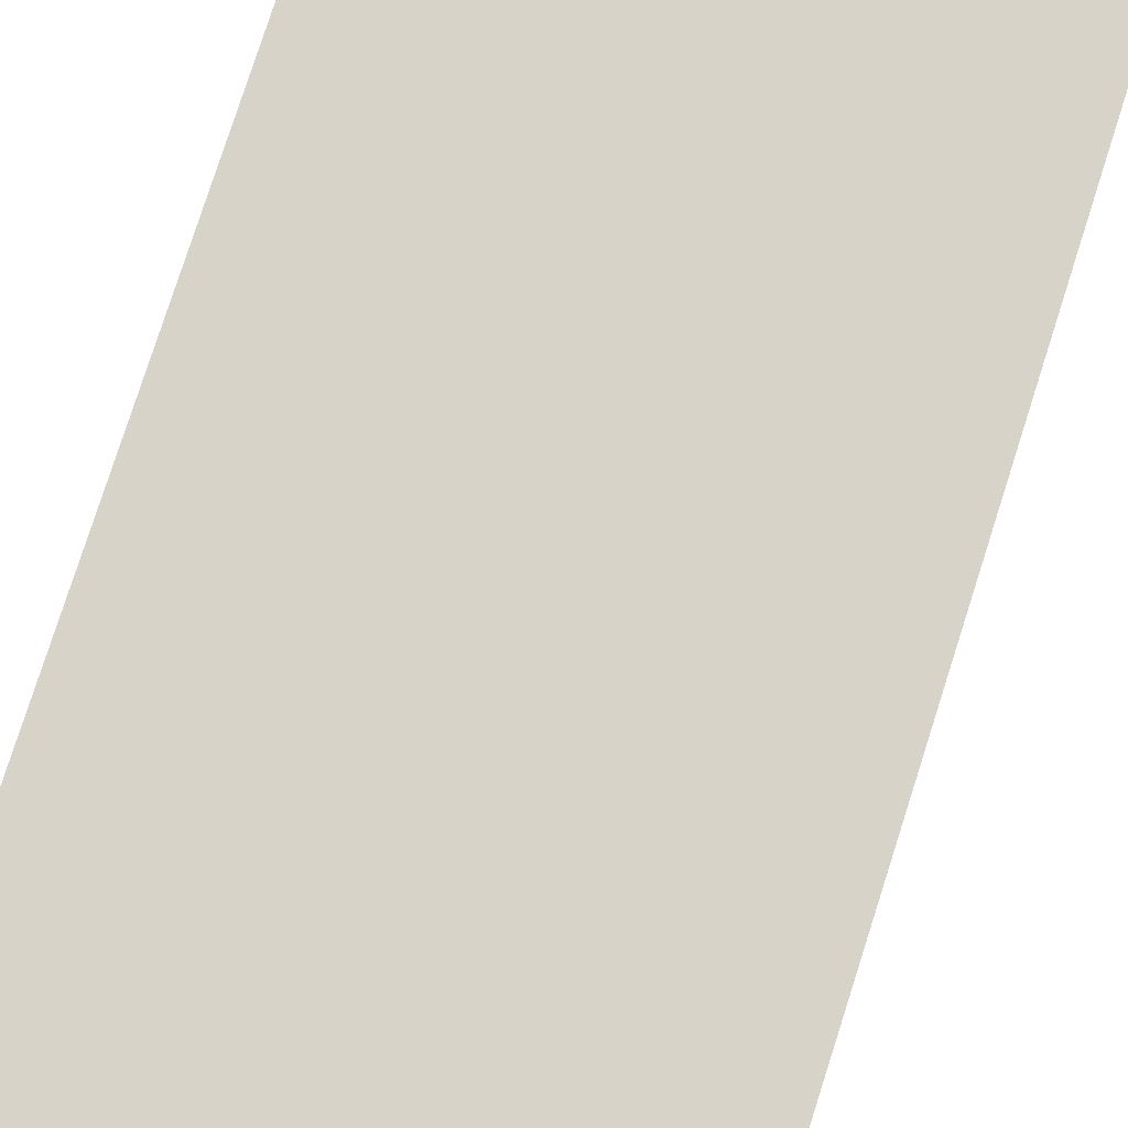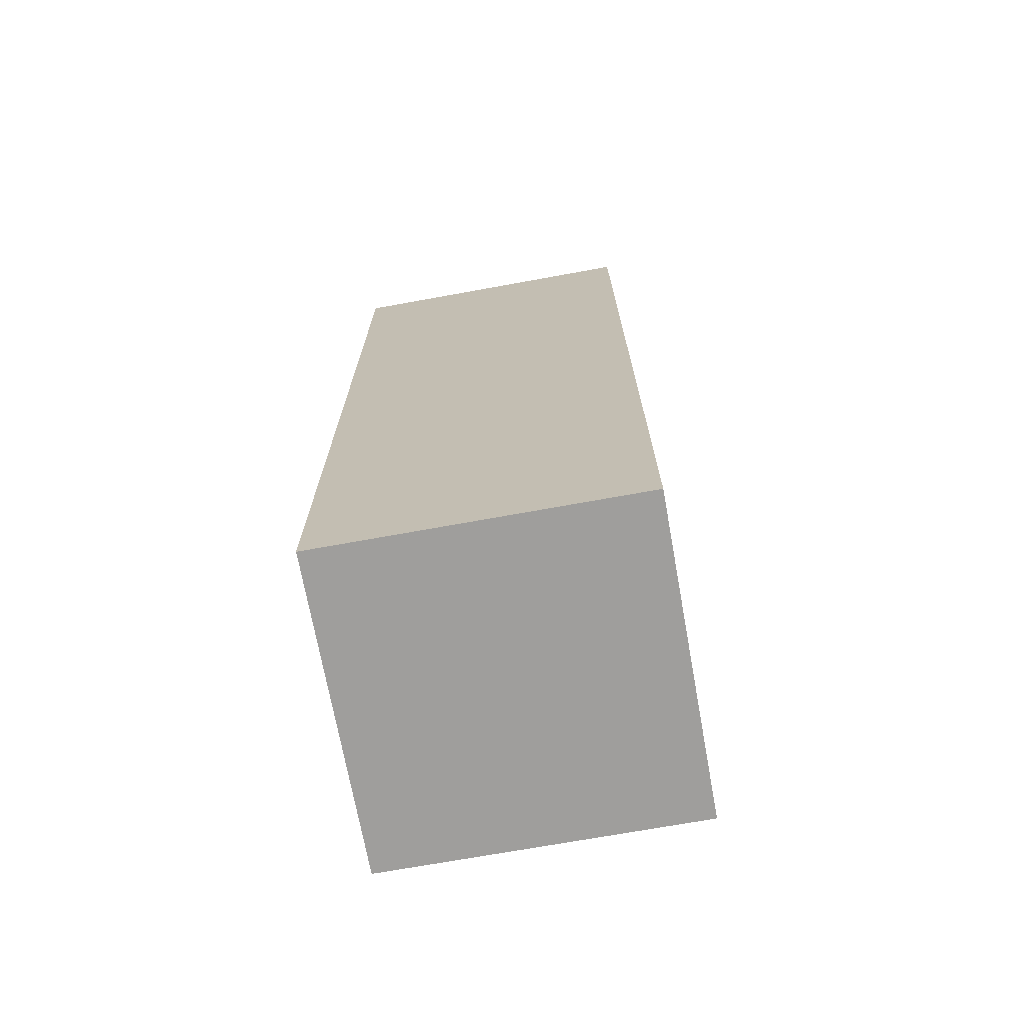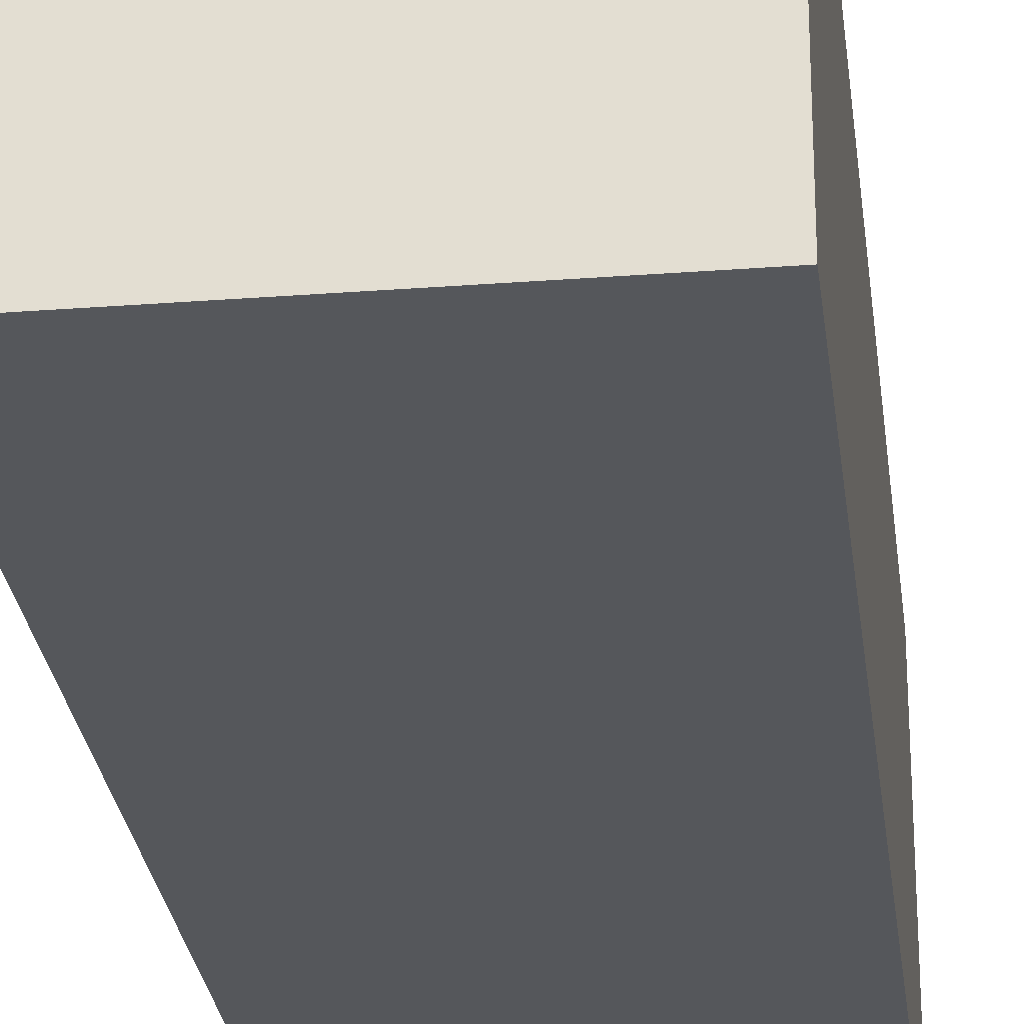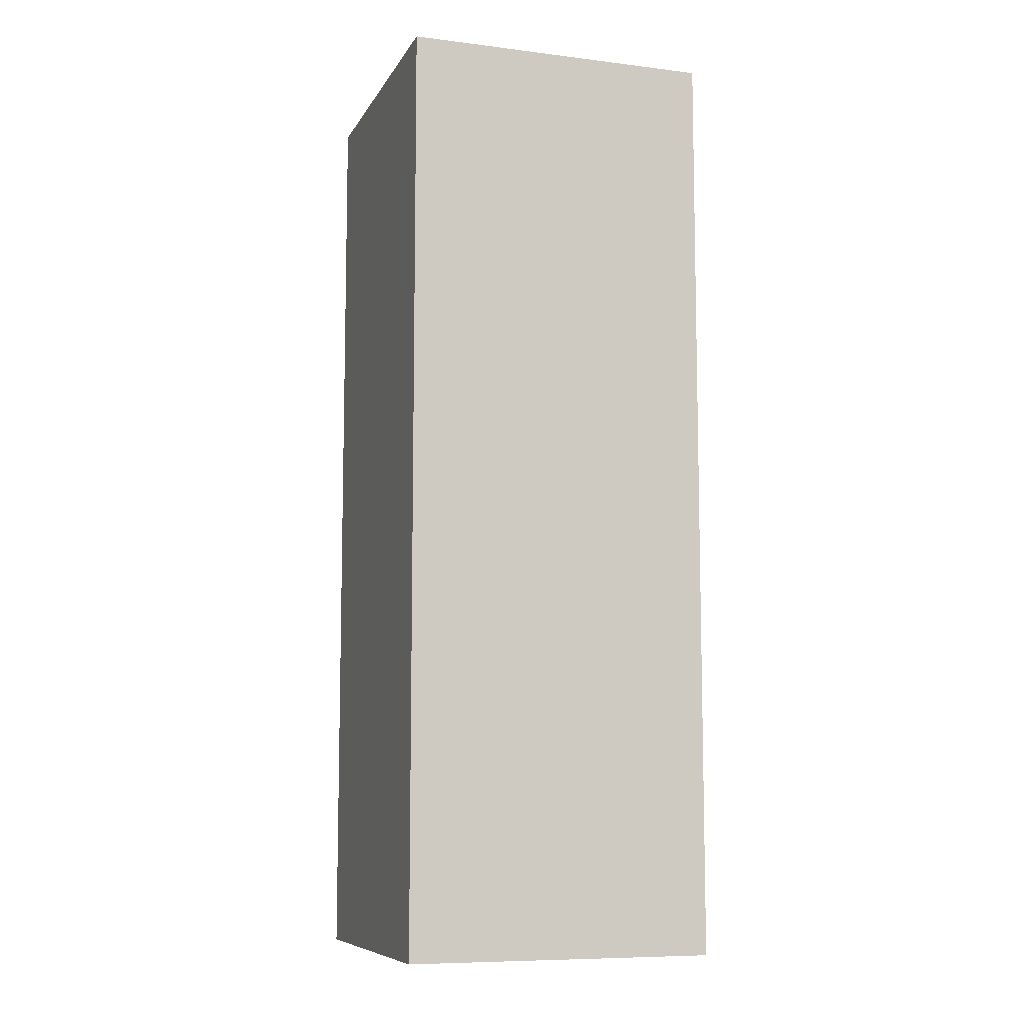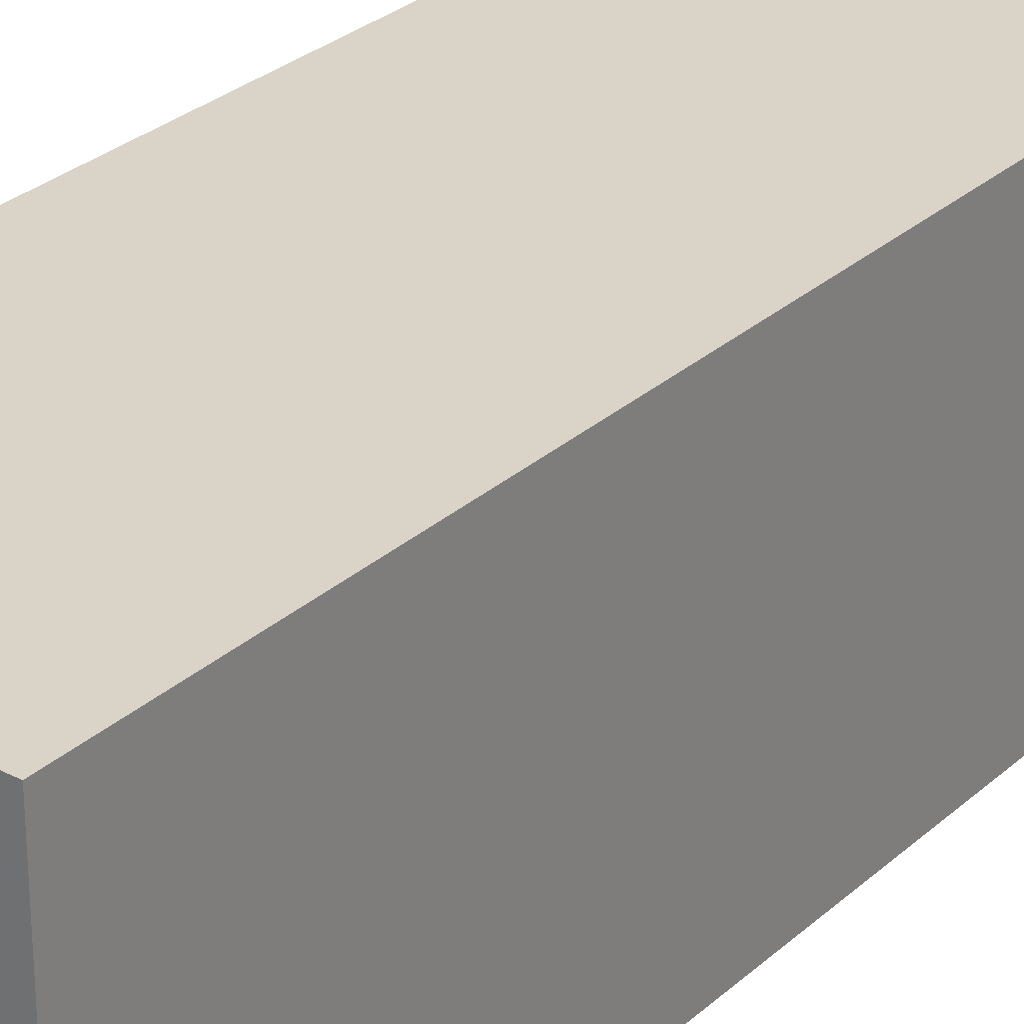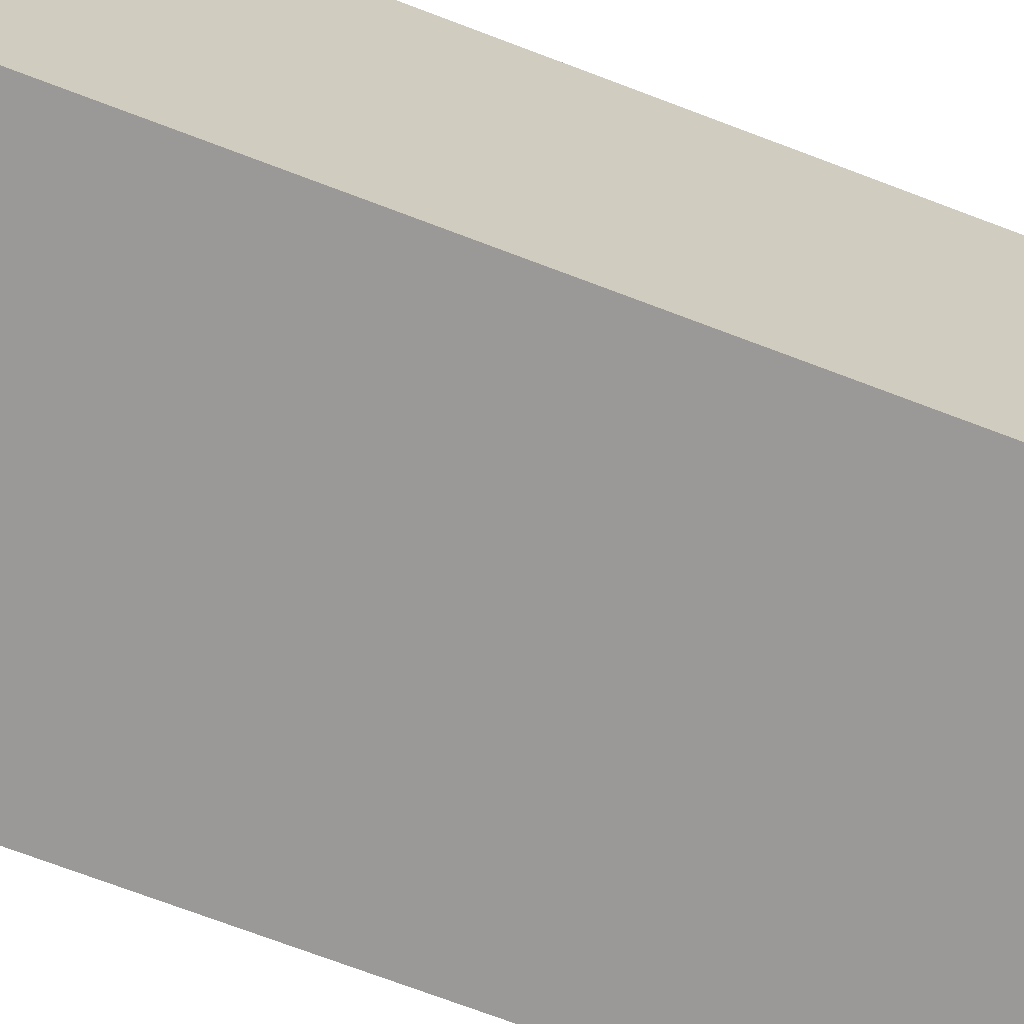
<metadata>
{"format":"obj","ext":"obj","renderer":"f3d","projection":"perspective","resolution":1024,"background":"white","views":[{"elev":76.1,"azim":-162.4,"up":"+Z"},{"elev":-71.1,"azim":10.3,"up":"+Y"},{"elev":-26.9,"azim":6.8,"up":"+Z"},{"elev":-8.7,"azim":161.7,"up":"+Y"},{"elev":28.7,"azim":-142.7,"up":"+Z"},{"elev":-69.1,"azim":68.9,"up":"+Z"}]}
</metadata>
<code>
o Cube
v 1 3.848 -1
v 1 -2.179 -1
v 1 3.848 1
v 1 -2.179 1
v 1 0.2029 1
v 1 2.212 1
v 1 0.2029 -1
v 1 2.212 -1
v 0 -2.179 -1
v 0 3.848 1
v 0 -2.179 1
v 0 3.848 -1
v 0 2.212 -1
v 0 0.2029 -1
v 0 2.212 1
v 0 0.2029 1
v -1 3.848 -1
v -1 -2.179 -1
v -1 3.848 1
v -1 -2.179 1
v -1 0.2029 1
v -1 2.212 1
v -1 0.2029 -1
v -1 2.212 -1
f 2 7 5 4
f 14 13 8 7
f 9 14 7 2
f 9 2 4 11
f 8 1 3 6
f 13 12 1 8
f 5 6 15 16
f 4 5 16 11
f 6 3 10 15
f 1 12 10 3
f 7 8 6 5
f 18 20 21 23
f 14 23 24 13
f 9 18 23 14
f 9 11 20 18
f 24 22 19 17
f 13 24 17 12
f 21 16 15 22
f 20 11 16 21
f 22 15 10 19
f 17 19 10 12
f 23 21 22 24

</code>
